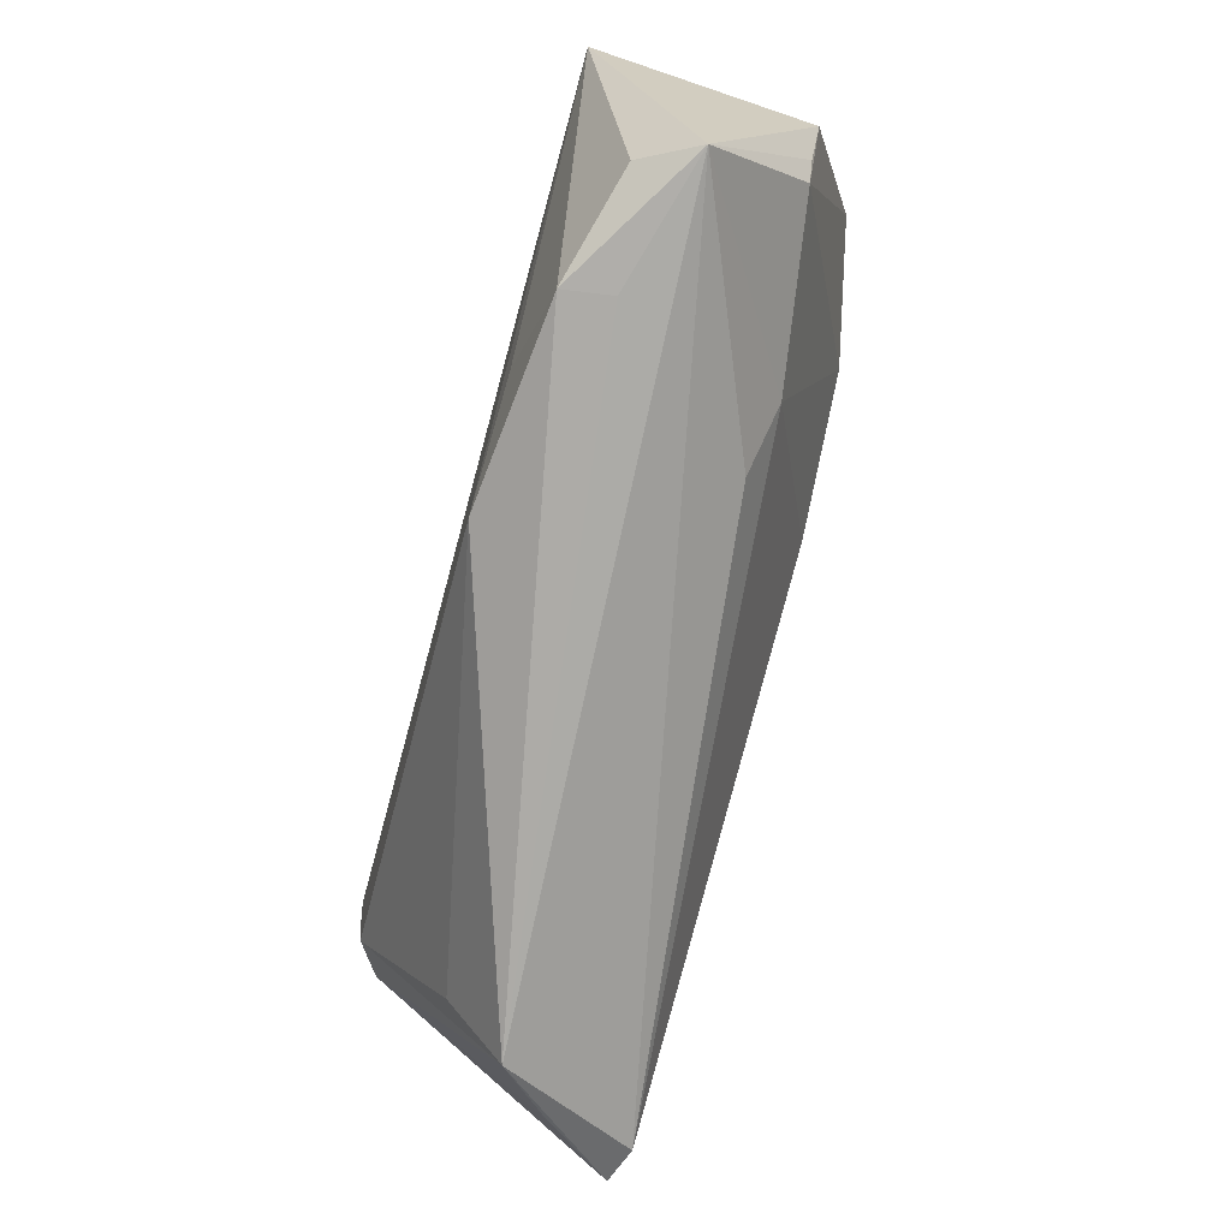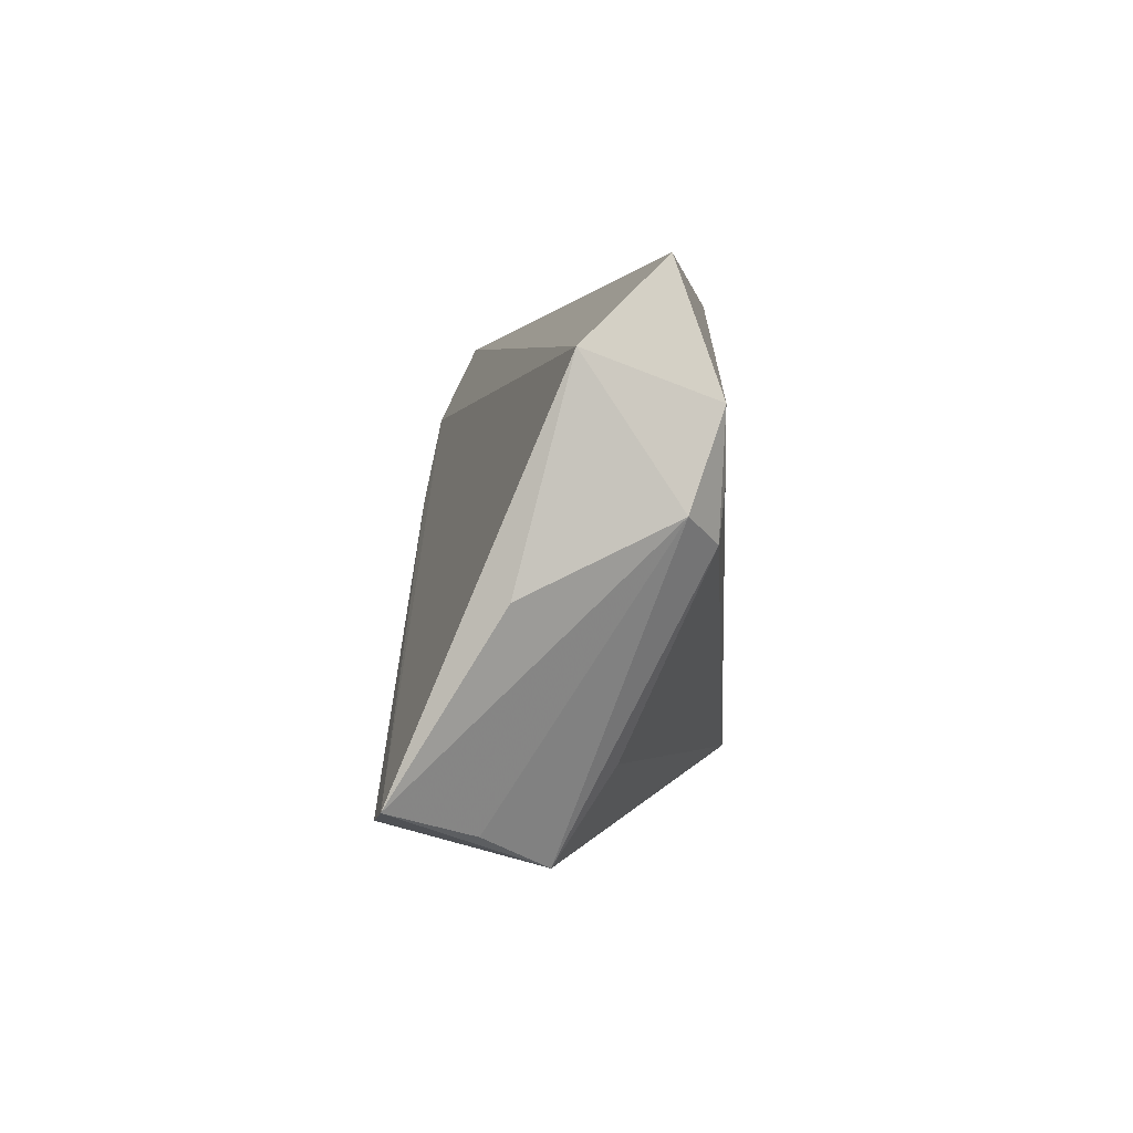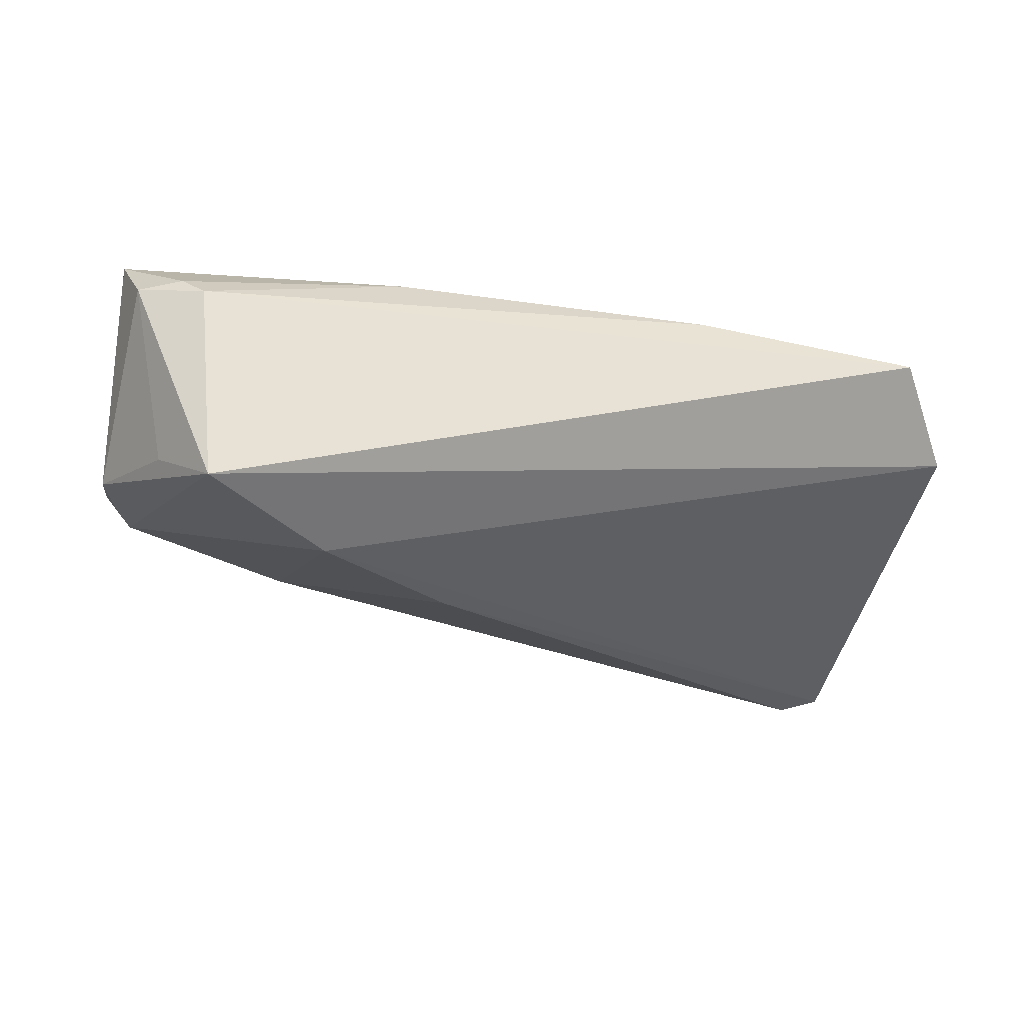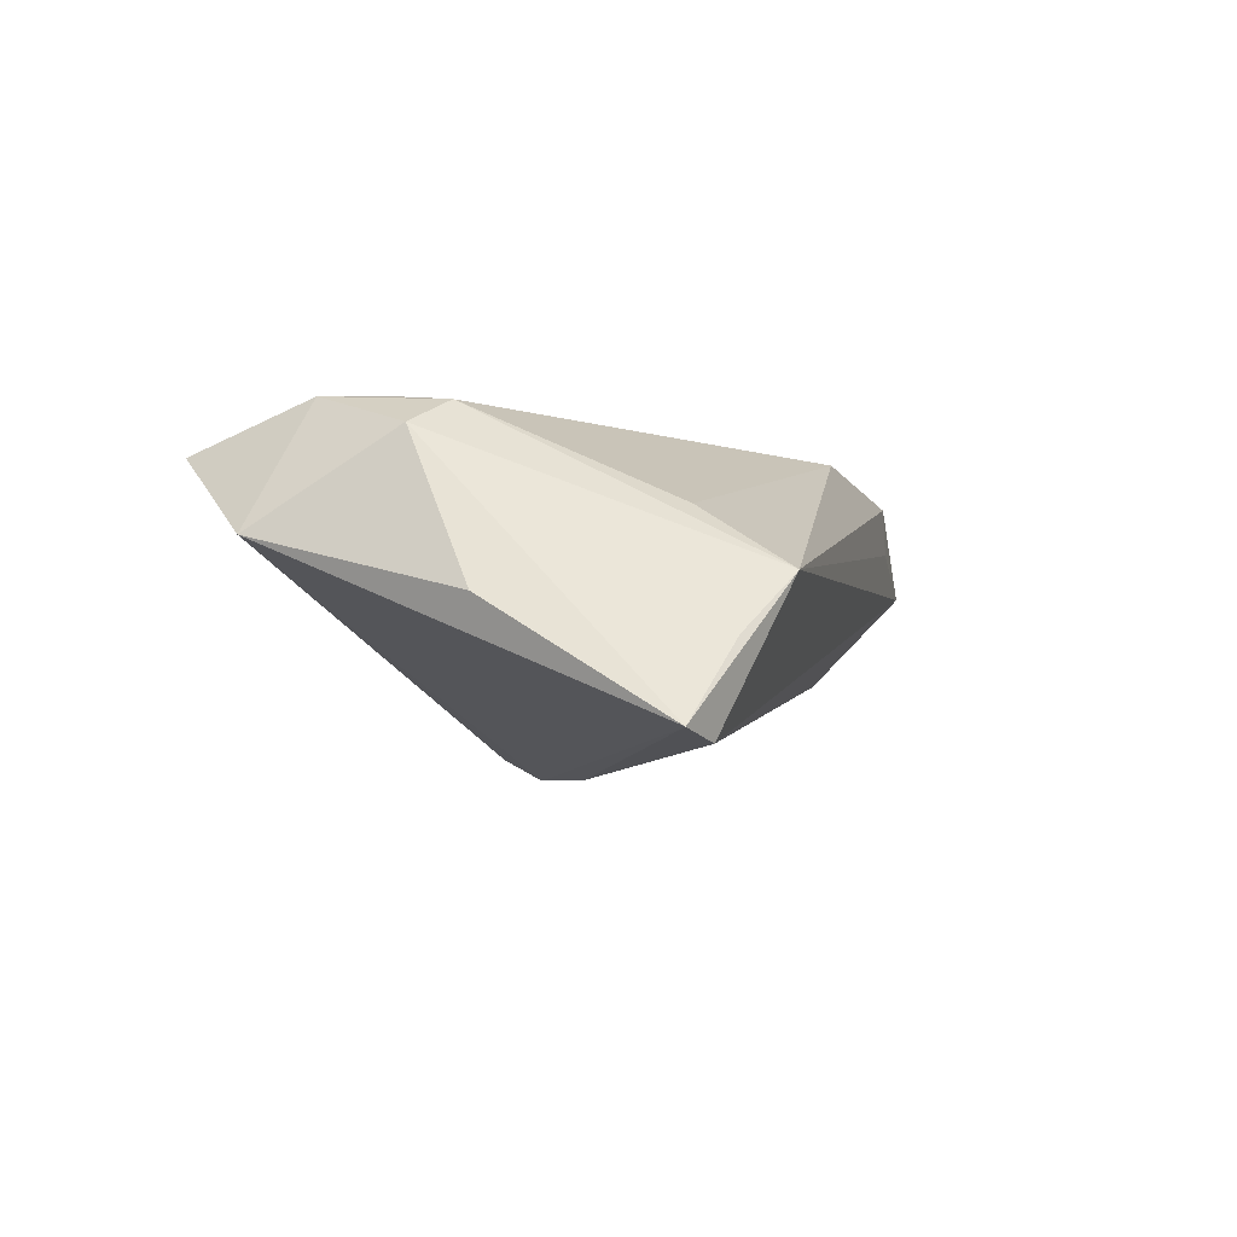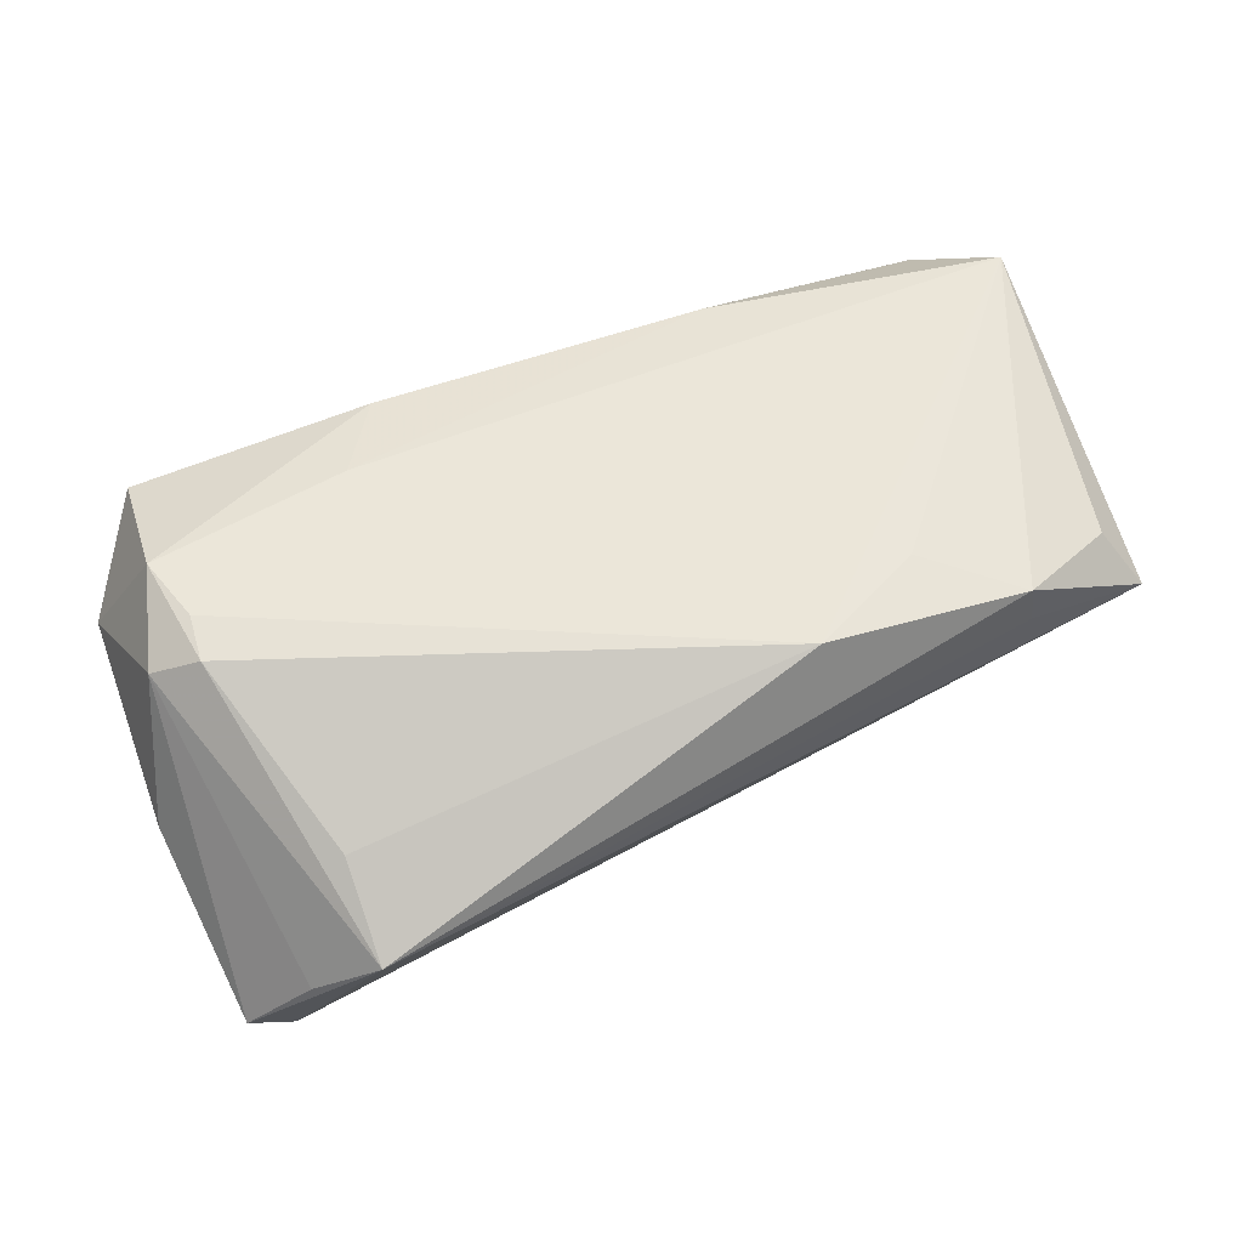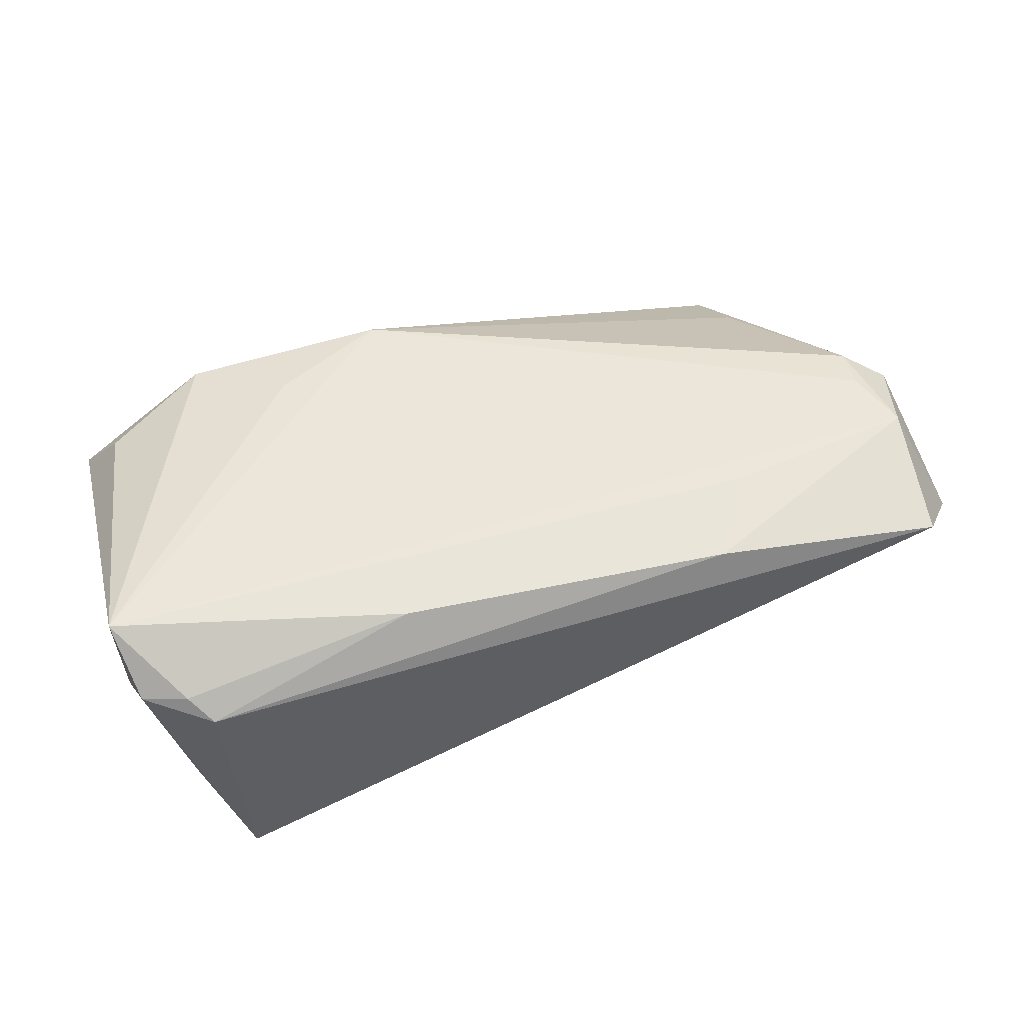
<metadata>
{"format":"obj","ext":"obj","renderer":"f3d","projection":"perspective","resolution":1024,"background":"white","views":[{"elev":-71.6,"azim":74.7,"up":"+Y"},{"elev":-0.1,"azim":-86.3,"up":"+Y"},{"elev":-26.5,"azim":164.5,"up":"+Z"},{"elev":-4.3,"azim":-72.6,"up":"+Z"},{"elev":56.2,"azim":-23.6,"up":"+Z"},{"elev":48.5,"azim":161.9,"up":"+Z"}]}
</metadata>
<code>
v -0.05989 -0.005929 -0.004521
v 0.03644 -0.02663 0.007536
v 0.0529 0.02247 0.008832
v -0.05165 0.01349 0.01592
v -0.0507 -0.02923 -0.008433
v 0.02081 -0.02027 -0.01021
v 0.01949 0.02394 0.01428
v 0.04763 0.02474 0.009633
v -0.05849 0.01849 0.001633
v -0.02132 0.02662 0.01363
v -0.05816 -0.02608 -0.01717
v 0.02484 -0.01827 0.01556
v -0.0503 0.02852 0.0106
v -0.04939 0.005282 0.01582
v 0.02799 -0.01405 -0.01228
v -0.05554 0.002331 0.01225
v -0.053 -0.02739 -0.01861
v 0.04818 0.01946 -0.01305
v 0.04846 -0.02064 0.009517
v -0.04343 -0.03327 -0.001856
v 0.009007 0.005768 -0.02177
v 0.02693 0.01742 -0.02177
v 0.05467 0.01587 0.01592
v 0.04288 0.02852 -0.01882
v -0.02751 0.01694 0.01574
v 0.03555 -0.02654 0.01336
v -0.04308 -0.02262 0.004948
v 0.01066 -0.02498 0.01592
v 0.04512 0.02723 0.007023
v 0.0541 0.004946 -0.01005
v 0.05138 -0.004034 -0.009318
v 0.04954 -0.008401 -0.0093
v 0.05243 -0.02511 0.003011
v -0.05009 -0.0003529 0.01518
f 23 33 30
f 13 24 9
f 30 24 18
f 29 24 13
f 6 15 33
f 32 24 30
f 33 15 32
f 15 6 17
f 17 6 33
f 11 17 20
f 20 17 33
f 13 9 4
f 23 4 28
f 11 9 22
f 22 9 24
f 24 32 22
f 22 32 15
f 1 9 11
f 24 29 3
f 3 18 24
f 3 23 30
f 30 18 3
f 30 33 31
f 31 32 30
f 33 32 31
f 11 20 5
f 26 28 20
f 34 20 27
f 27 28 34
f 20 28 27
f 14 4 34
f 34 28 14
f 14 28 4
f 21 17 11
f 11 22 21
f 15 17 21
f 21 22 15
f 16 4 9
f 9 1 16
f 34 4 16
f 16 1 11
f 11 5 16
f 16 20 34
f 16 5 20
f 25 4 23
f 23 7 25
f 23 3 8
f 8 3 29
f 8 7 23
f 29 7 8
f 33 23 19
f 19 26 33
f 23 26 19
f 23 28 12
f 12 26 23
f 28 26 12
f 2 20 33
f 33 26 2
f 2 26 20
f 10 25 7
f 10 29 13
f 10 7 29
f 13 4 10
f 4 25 10

</code>
